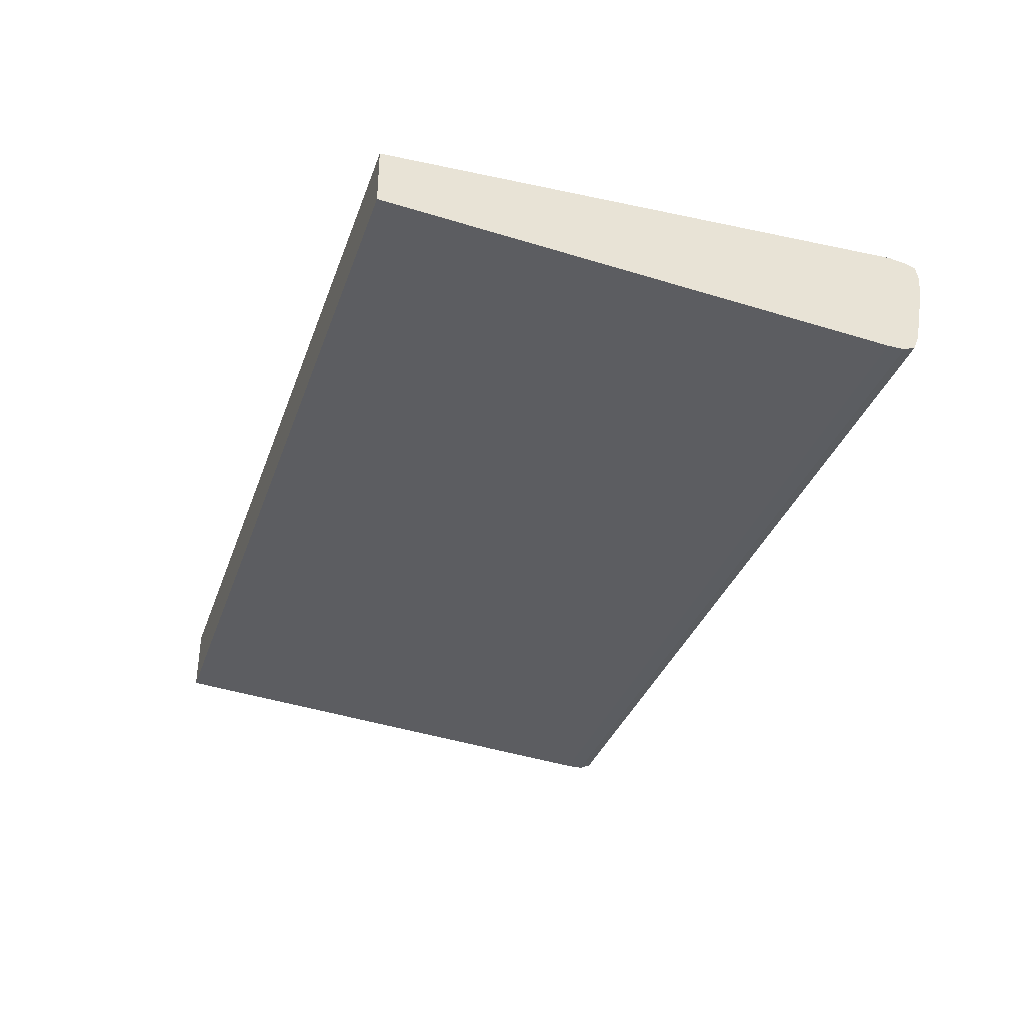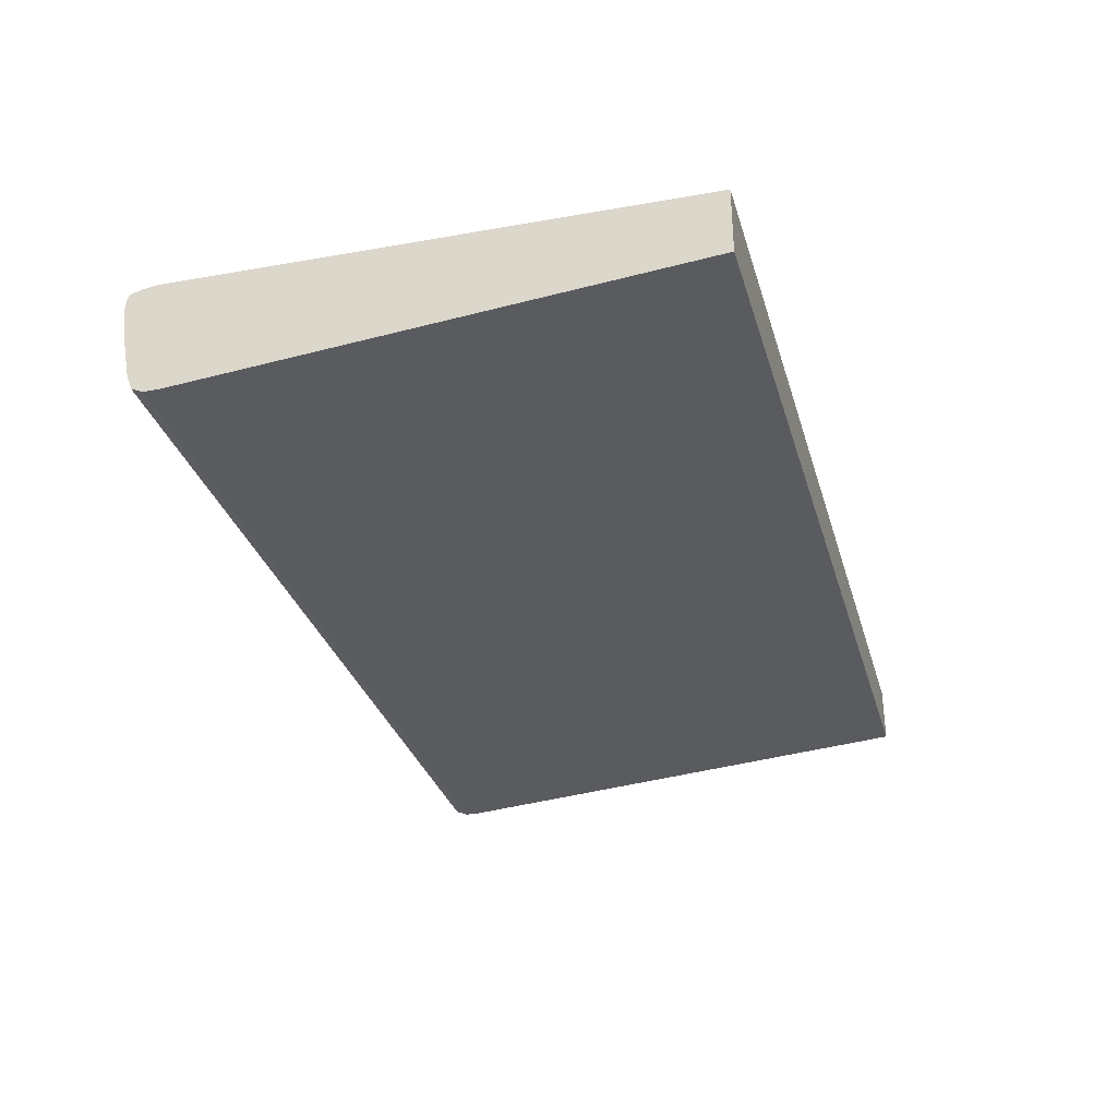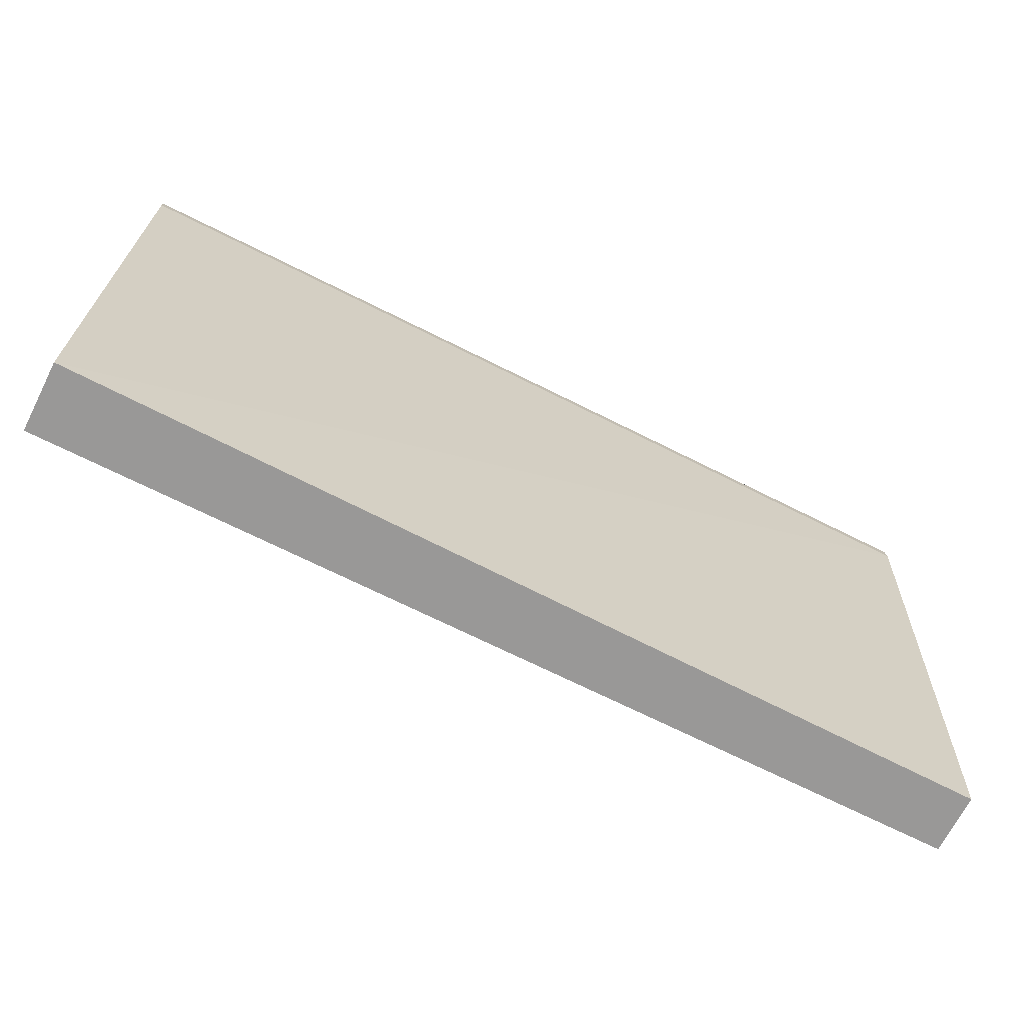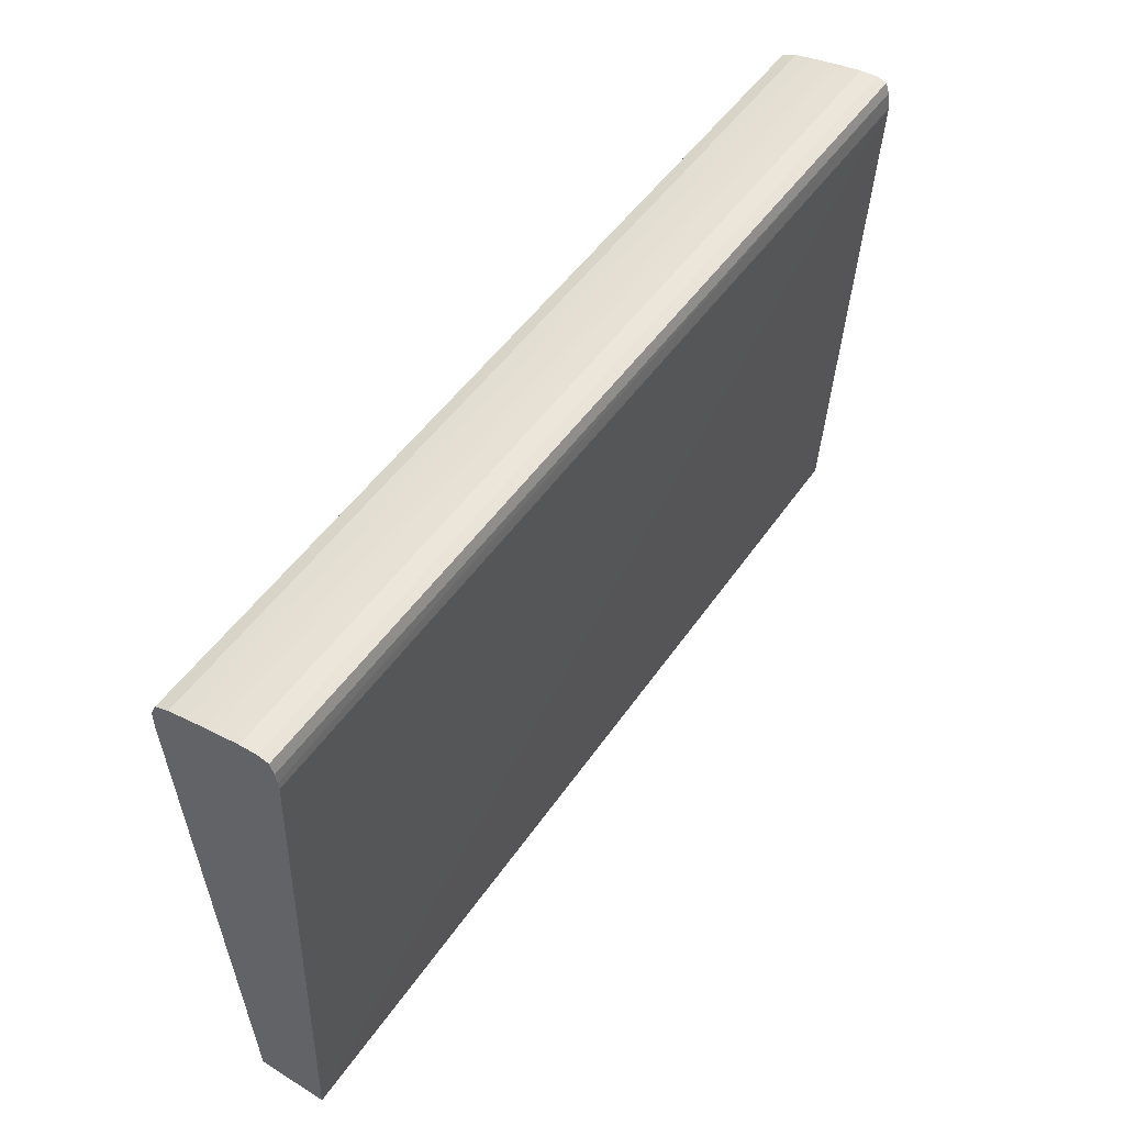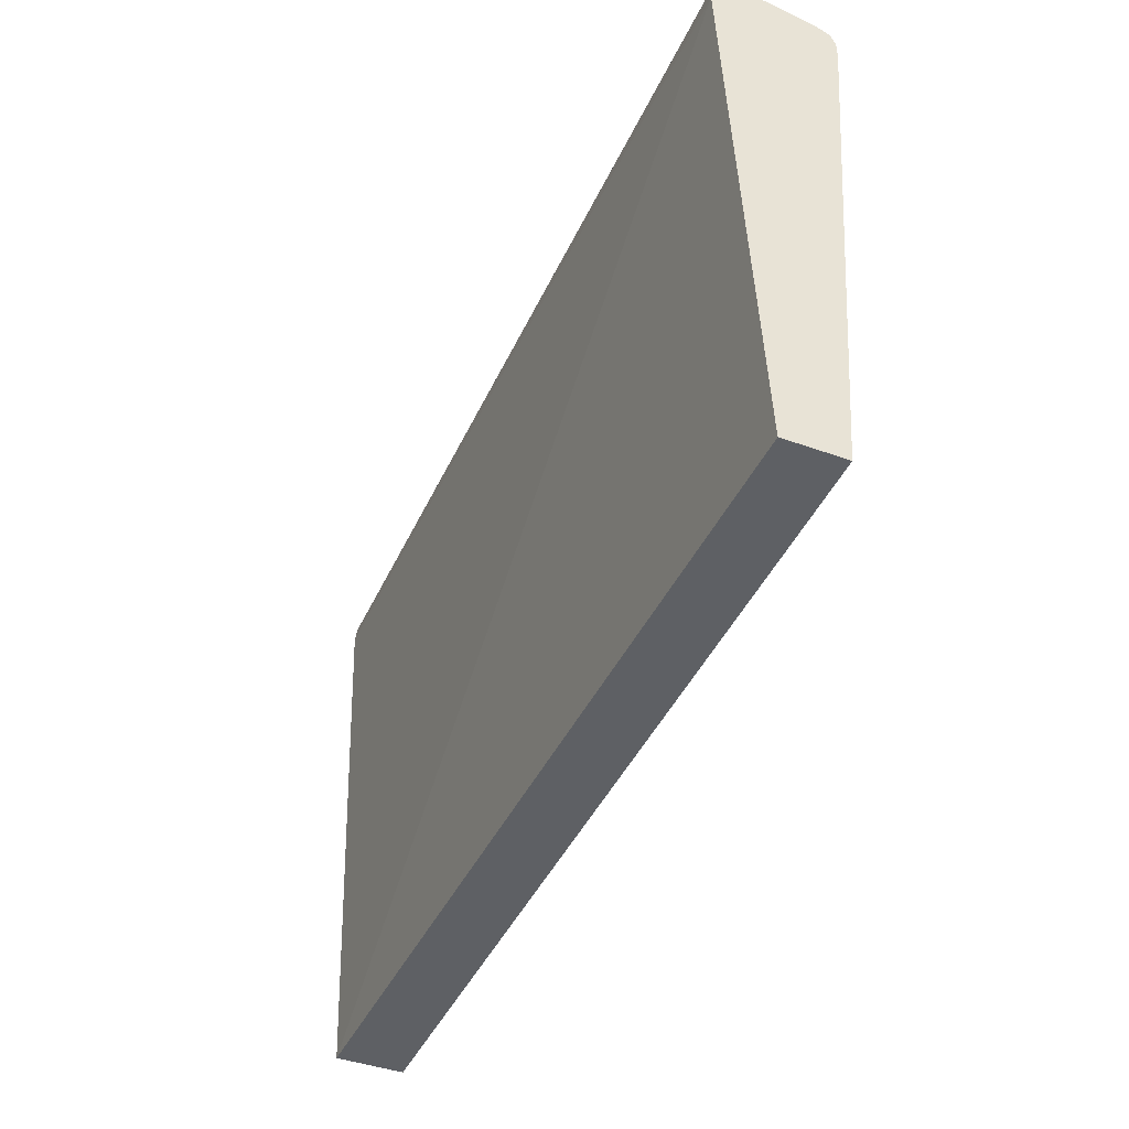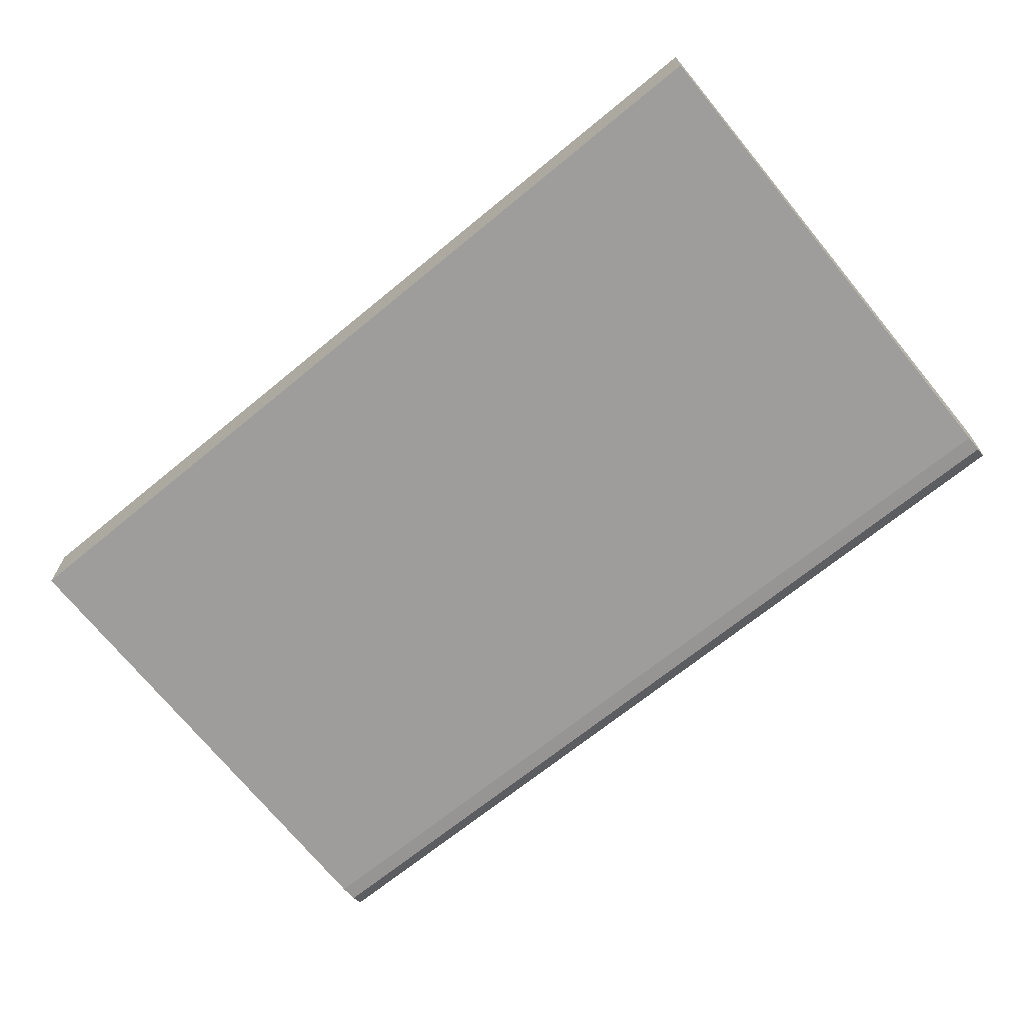
<metadata>
{"format":"obj","ext":"obj","renderer":"f3d","projection":"perspective","resolution":1024,"background":"white","views":[{"elev":-35.6,"azim":71.7,"up":"+Z"},{"elev":-32.1,"azim":-74.2,"up":"+Z"},{"elev":-68.7,"azim":-26.8,"up":"+Y"},{"elev":51.1,"azim":-56.0,"up":"+Y"},{"elev":-42.8,"azim":66.7,"up":"+Y"},{"elev":-67.8,"azim":39.6,"up":"+Z"}]}
</metadata>
<code>
v 0.535 0.2023 -0.2392
v 0.535 0.2105 -0.1971
v 0.535 0.2162 -0.1618
v 0.535 0.2122 -0.1872
v 0.02911 0.2125 -0.1857
v -0.4943 0.2117 -0.1905
v 0.02911 0.2108 -0.1955
v 0.535 0.2062 -0.2198
v -0.4943 0.2099 -0.2005
v 0.02911 0.2062 -0.2198
v 0.02911 0.2023 -0.2392
v -0.4943 0.2023 -0.2392
v -0.4943 0.2062 -0.2198
v -0.4943 0.2162 -0.1618
v -0.4943 0.217 -0.1425
v 0.535 0.217 -0.1425
v -0.4943 0.214 -0.1308
v -0.4943 0.2021 -0.1266
v 0.535 0.2021 -0.1266
v 0.535 0.214 -0.1308
v 0.535 0.1827 -0.1242
v -0.4943 0.1912 -0.1249
v -0.4943 0.1827 -0.1239
v -0.4943 -0.4137 -0.1427
v -0.4943 0.1827 -0.2604
v -0.4943 0.1964 -0.2542
v 0.02911 0.1964 -0.2542
v 0.535 0.1964 -0.2542
v 0.535 0.1827 -0.2604
v 0.535 -0.4137 -0.2199
v 0.535 0.1634 -0.2606
v -0.4943 0.1634 -0.2606
v -0.4943 -0.4137 -0.2199
v 0.535 -0.4137 -0.1533
f 2 3 1
f 4 3 2
f 4 5 3
f 4 6 5
f 4 7 6
f 4 2 7
f 8 7 2
f 8 9 7
f 8 10 9
f 8 1 10
f 8 2 1
f 10 1 11
f 10 11 12
f 13 10 12
f 13 9 10
f 13 12 9
f 9 12 14
f 6 9 14
f 6 7 9
f 6 14 5
f 5 14 3
f 15 3 14
f 15 16 3
f 15 17 16
f 15 14 17
f 17 14 18
f 19 17 18
f 19 20 17
f 19 21 20
f 19 22 21
f 19 18 22
f 22 18 23
f 22 23 21
f 23 24 21
f 23 18 24
f 18 25 24
f 14 25 18
f 12 25 14
f 26 25 12
f 26 27 25
f 26 12 27
f 12 11 27
f 28 27 11
f 28 29 27
f 28 1 29
f 28 11 1
f 1 16 29
f 3 16 1
f 29 16 30
f 31 29 30
f 31 32 29
f 31 30 32
f 32 30 33
f 32 33 25
f 32 25 29
f 27 29 25
f 24 25 33
f 24 33 30
f 34 24 30
f 21 24 34
f 21 34 16
f 20 21 16
f 17 20 16
f 34 30 16

</code>
